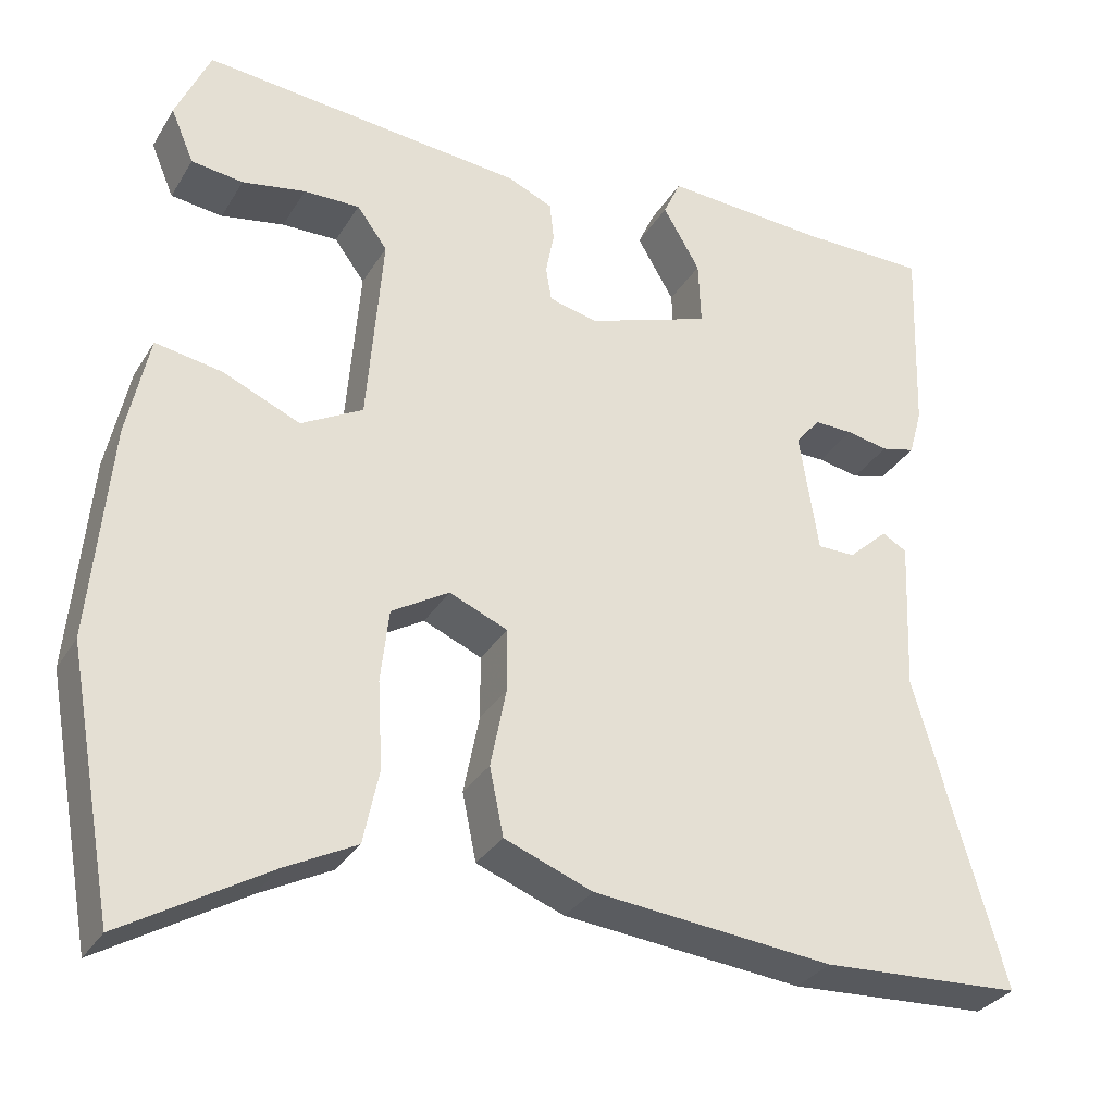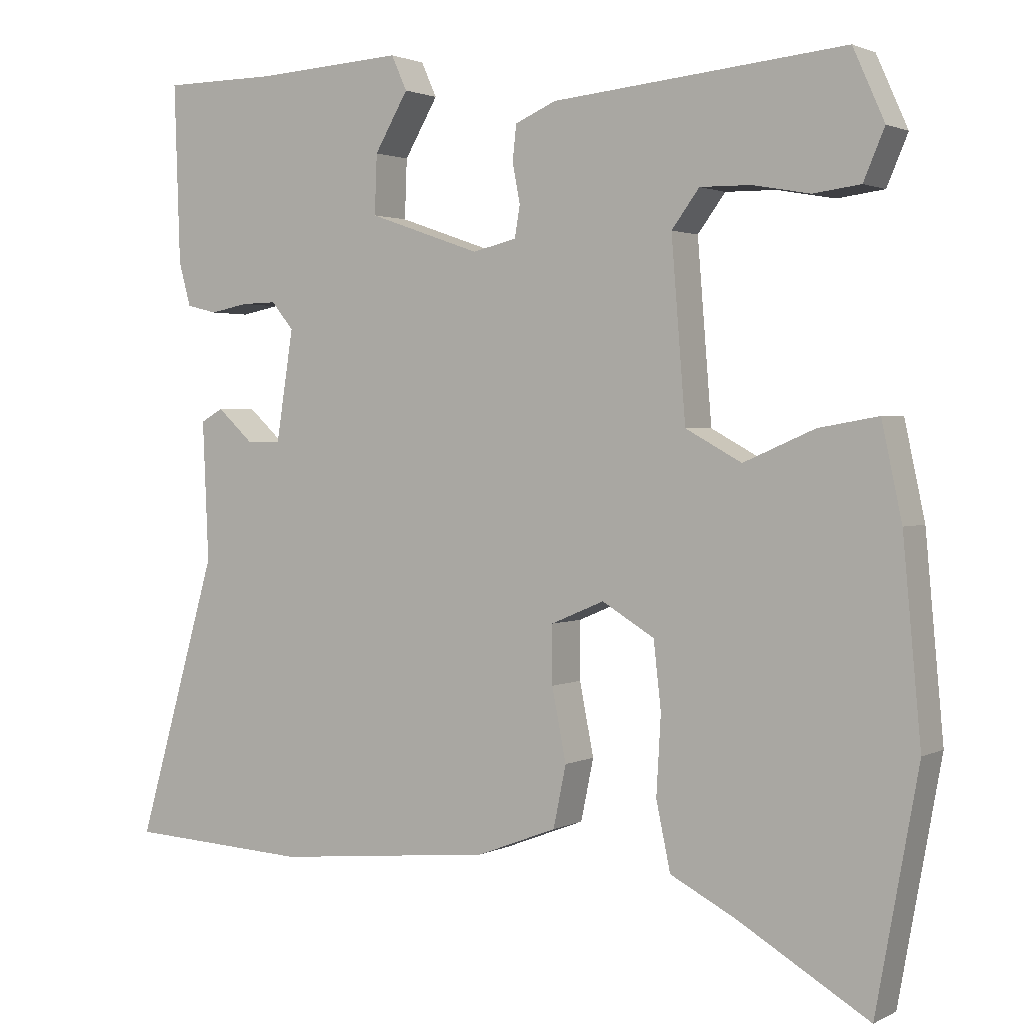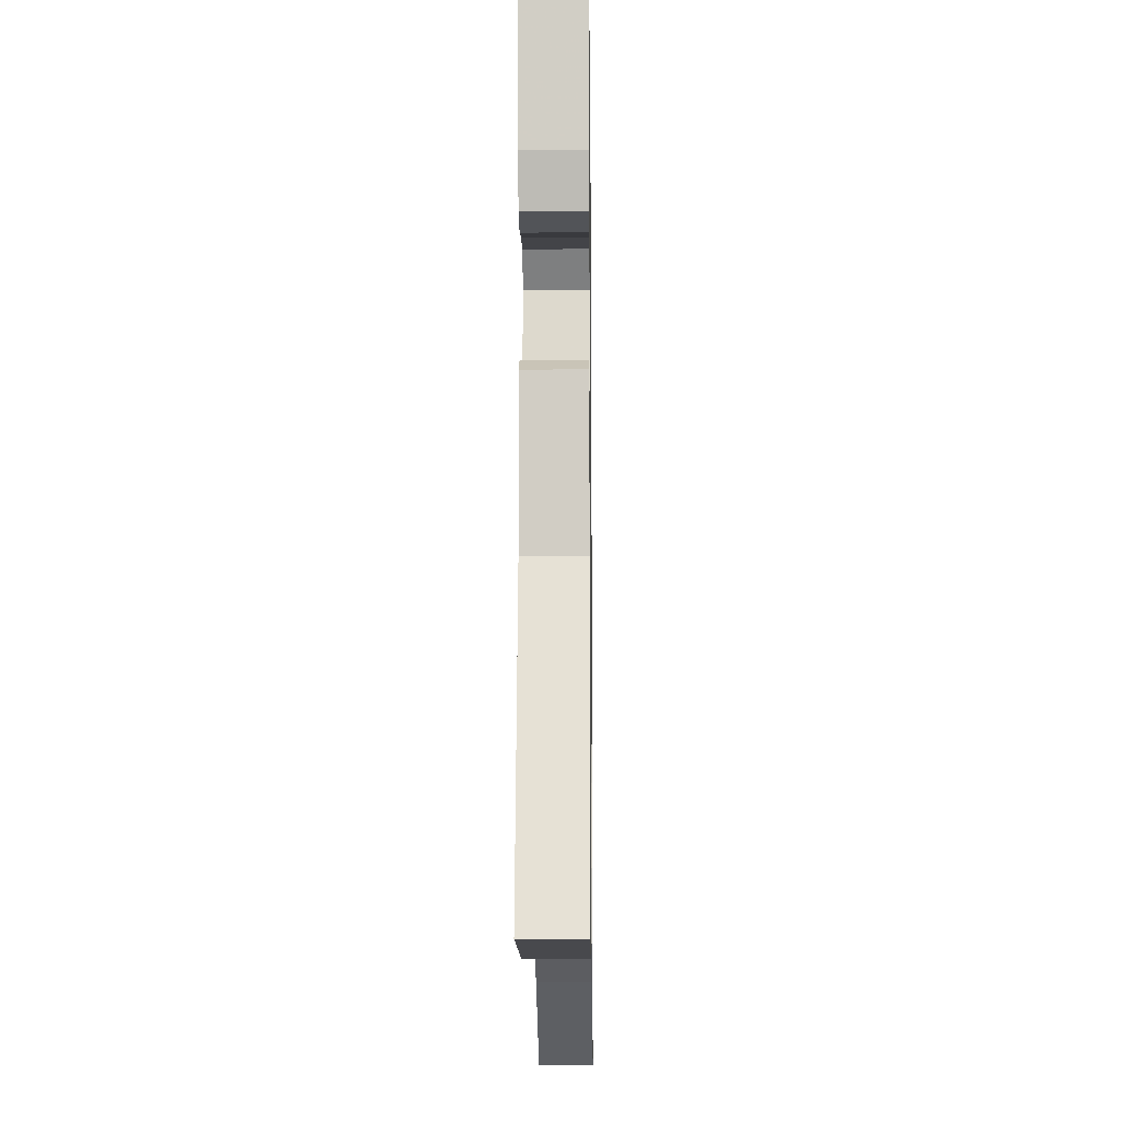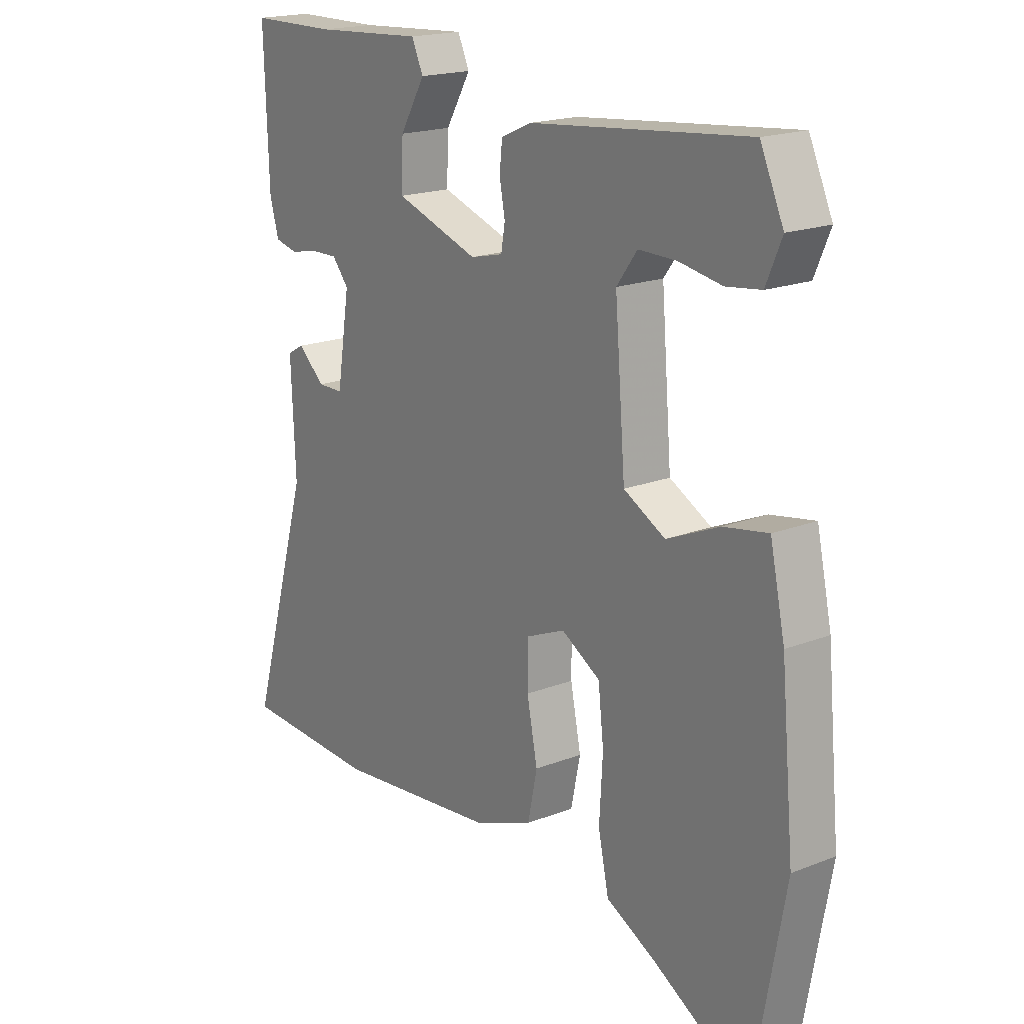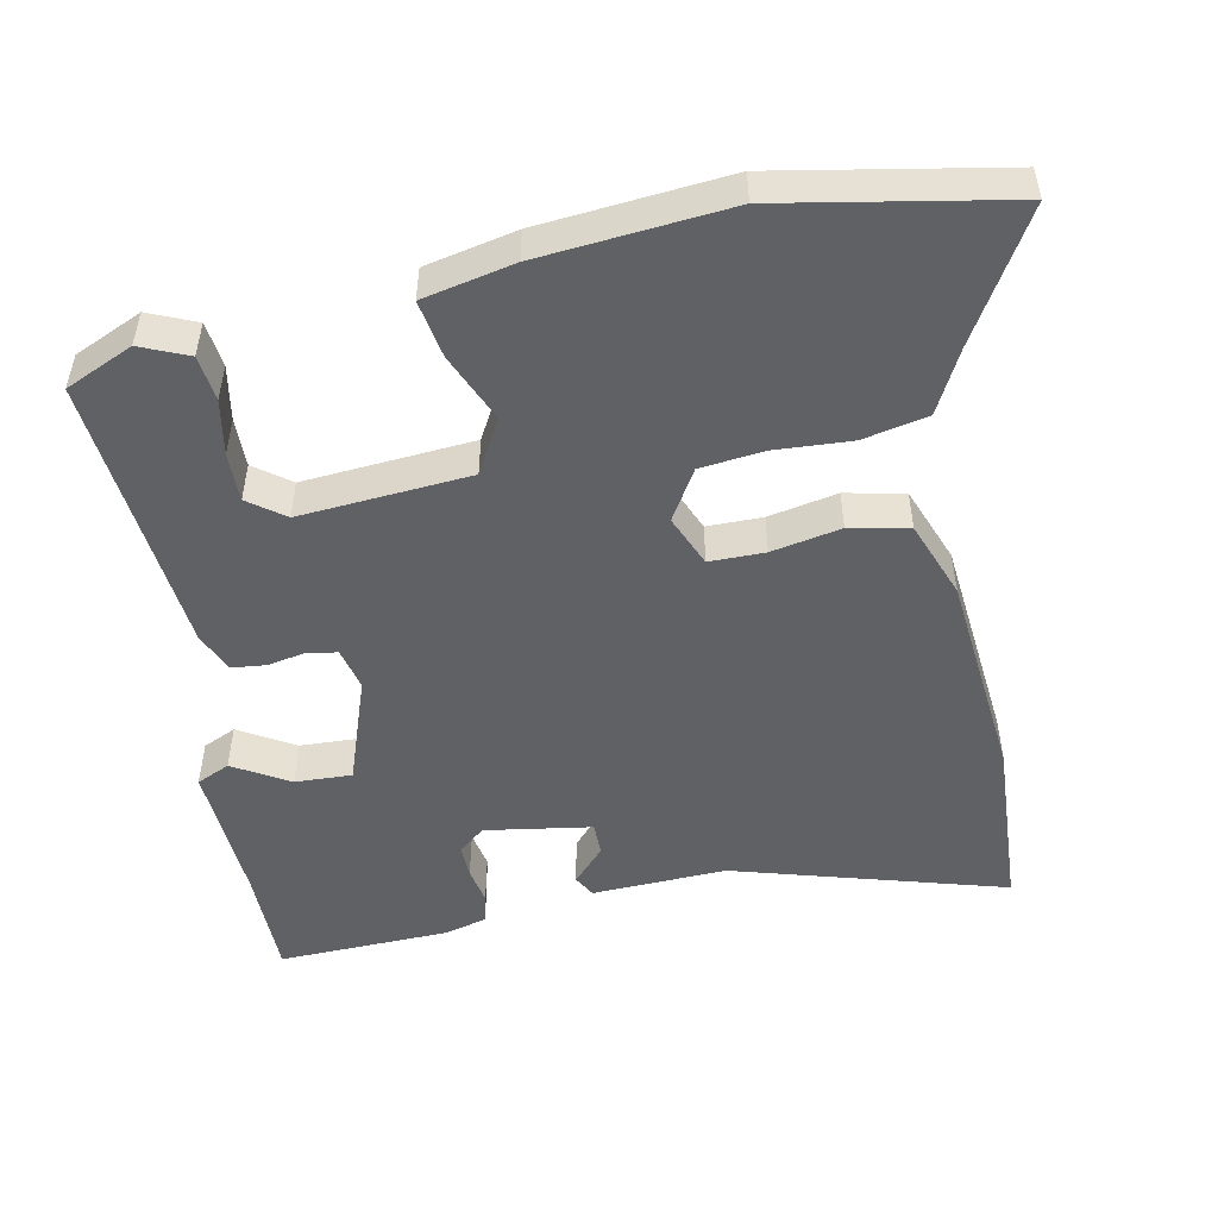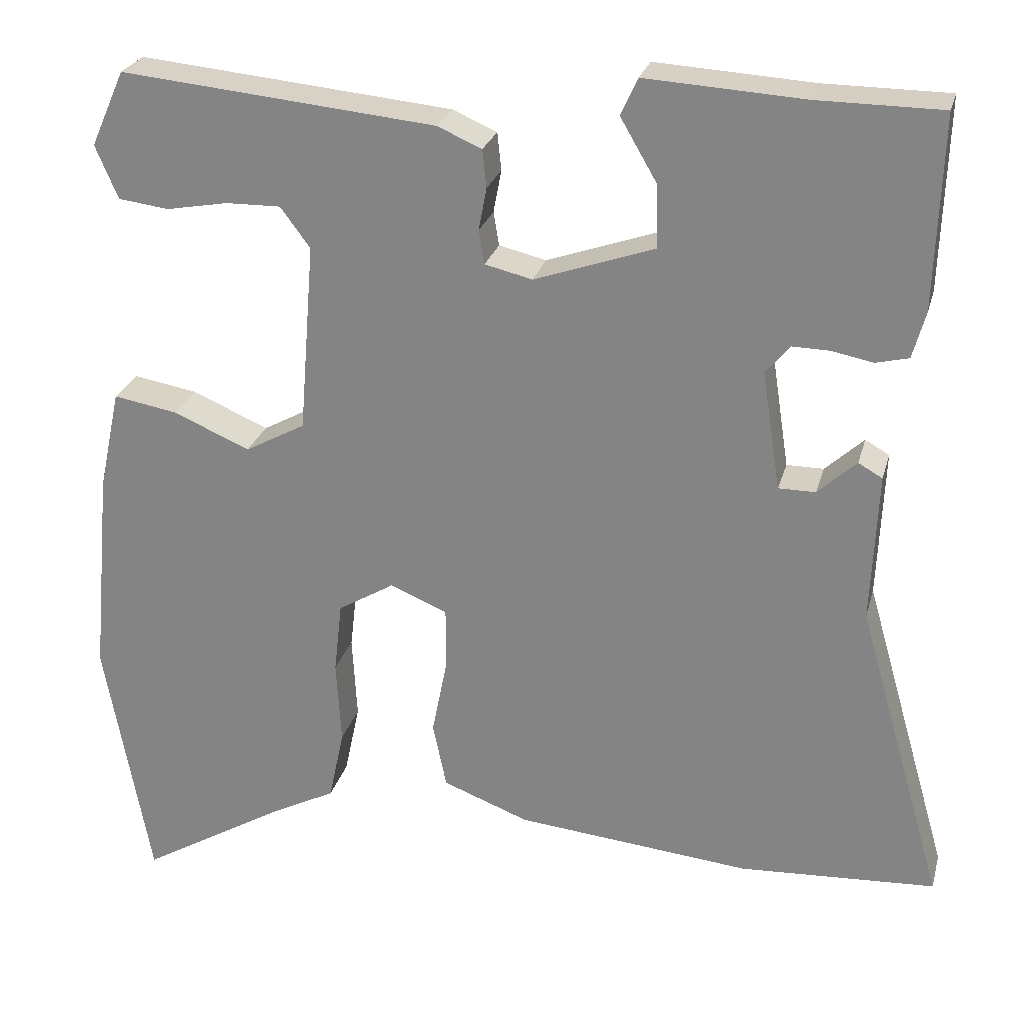
<metadata>
{"format":"obj","ext":"obj","renderer":"f3d","projection":"perspective","resolution":1024,"background":"white","views":[{"elev":-31.3,"azim":153.7,"up":"+Z"},{"elev":1.9,"azim":30.9,"up":"+Z"},{"elev":-9.5,"azim":-89.2,"up":"+Z"},{"elev":18.5,"azim":53.0,"up":"+Z"},{"elev":-50.2,"azim":101.2,"up":"+Y"},{"elev":25.5,"azim":-165.8,"up":"+Z"}]}
</metadata>
<code>
v -0.348 0.07 -0.508
v -0.592 0.07 -0.495
v -0.484 0.07 -0.119
v -0.492 0.07 0.067
v -0.462 0.07 0.084
v -0.414 0.07 0.04
v -0.368 0.07 0.04
v -0.345 0.07 0.188
v -0.375 0.07 0.224
v -0.422 0.07 0.223
v -0.473 0.07 0.213
v -0.514 0.07 0.223
v -0.53 0.07 0.281
v -0.538 0.07 0.52
v -0.383 0.07 0.521
v -0.186 0.07 0.533
v -0.165 0.07 0.487
v -0.21 0.07 0.41
v -0.213 0.07 0.331
v -0.063 0.07 0.279
v -0.004 0.07 0.293
v 0.003 0.07 0.335
v -0.007 0.07 0.388
v -0.002 0.07 0.435
v 0.053 0.07 0.459
v 0.445 0.07 0.497
v 0.487 0.07 0.403
v 0.459 0.07 0.337
v 0.396 0.07 0.329
v 0.319 0.07 0.343
v 0.251 0.07 0.344
v 0.214 0.07 0.294
v 0.233 0.07 0.058
v 0.308 0.07 0.017
v 0.403 0.07 0.058
v 0.483 0.07 0.072
v 0.51 0.07 -0.054
v 0.534 0.07 -0.315
v 0.477 0.07 -0.628
v 0.301 0.07 -0.524
v 0.214 0.07 -0.479
v 0.195 0.07 -0.389
v 0.201 0.07 -0.284
v 0.191 0.07 -0.195
v 0.121 0.07 -0.153
v 0.05 0.07 -0.183
v 0.05 0.07 -0.26
v 0.069 0.07 -0.356
v 0.052 0.07 -0.438
v -0.055 0.07 -0.479
v -0.348 0 -0.508
v -0.592 0 -0.495
v -0.484 0 -0.119
v -0.492 0 0.067
v -0.462 0 0.084
v -0.414 0 0.04
v -0.368 0 0.04
v -0.345 0 0.188
v -0.375 0 0.224
v -0.422 0 0.223
v -0.473 0 0.213
v -0.514 0 0.223
v -0.53 0 0.281
v -0.538 0 0.52
v -0.383 0 0.521
v -0.186 0 0.533
v -0.165 0 0.487
v -0.21 0 0.41
v -0.213 0 0.331
v -0.063 0 0.279
v -0.004 0 0.293
v 0.003 0 0.335
v -0.007 0 0.388
v -0.002 0 0.435
v 0.053 0 0.459
v 0.445 0 0.497
v 0.487 0 0.403
v 0.459 0 0.337
v 0.396 0 0.329
v 0.319 0 0.343
v 0.251 0 0.344
v 0.214 0 0.294
v 0.233 0 0.058
v 0.308 0 0.017
v 0.403 0 0.058
v 0.483 0 0.072
v 0.51 0 -0.054
v 0.534 0 -0.315
v 0.477 0 -0.628
v 0.301 0 -0.524
v 0.214 0 -0.479
v 0.195 0 -0.389
v 0.201 0 -0.284
v 0.191 0 -0.195
v 0.121 0 -0.153
v 0.05 0 -0.183
v 0.05 0 -0.26
v 0.069 0 -0.356
v 0.052 0 -0.438
v -0.055 0 -0.479
f 47 48 49 50
f 46 47 50 1
f 40 41 42 43
f 40 43 44
f 39 40 44
f 38 39 44
f 37 38 44 45
f 34 35 36 37
f 27 28 29 30
f 27 30 31
f 26 27 31
f 25 26 31
f 22 23 24 25
f 21 22 25 31
f 20 21 31 32
f 15 16 17 18
f 15 18 19
f 14 15 19
f 13 14 19
f 10 11 12 13
f 9 10 13 19
f 8 9 19 20
f 3 4 5 6
f 3 6 7
f 46 1 2 3
f 45 46 3 7
f 34 37 45 7
f 8 20 32 33
f 7 8 33 34
f 100 99 98 97
f 51 100 97 96
f 93 92 91 90
f 94 93 90
f 94 90 89
f 94 89 88
f 95 94 88 87
f 87 86 85 84
f 80 79 78 77
f 81 80 77
f 81 77 76
f 81 76 75
f 75 74 73 72
f 81 75 72 71
f 82 81 71 70
f 68 67 66 65
f 69 68 65
f 69 65 64
f 69 64 63
f 63 62 61 60
f 69 63 60 59
f 70 69 59 58
f 56 55 54 53
f 57 56 53
f 53 52 51 96
f 57 53 96 95
f 57 95 87 84
f 83 82 70 58
f 84 83 58 57
f 1 51 52 2
f 2 52 53 3
f 3 53 54 4
f 4 54 55 5
f 5 55 56 6
f 6 56 57 7
f 7 57 58 8
f 8 58 59 9
f 9 59 60 10
f 10 60 61 11
f 11 61 62 12
f 12 62 63 13
f 13 63 64 14
f 14 64 65 15
f 15 65 66 16
f 16 66 67 17
f 17 67 68 18
f 18 68 69 19
f 19 69 70 20
f 20 70 71 21
f 21 71 72 22
f 22 72 73 23
f 23 73 74 24
f 24 74 75 25
f 25 75 76 26
f 26 76 77 27
f 27 77 78 28
f 28 78 79 29
f 29 79 80 30
f 30 80 81 31
f 31 81 82 32
f 32 82 83 33
f 33 83 84 34
f 34 84 85 35
f 35 85 86 36
f 36 86 87 37
f 37 87 88 38
f 38 88 89 39
f 39 89 90 40
f 40 90 91 41
f 41 91 92 42
f 42 92 93 43
f 43 93 94 44
f 44 94 95 45
f 45 95 96 46
f 46 96 97 47
f 47 97 98 48
f 48 98 99 49
f 49 99 100 50
f 50 100 51 1

</code>
